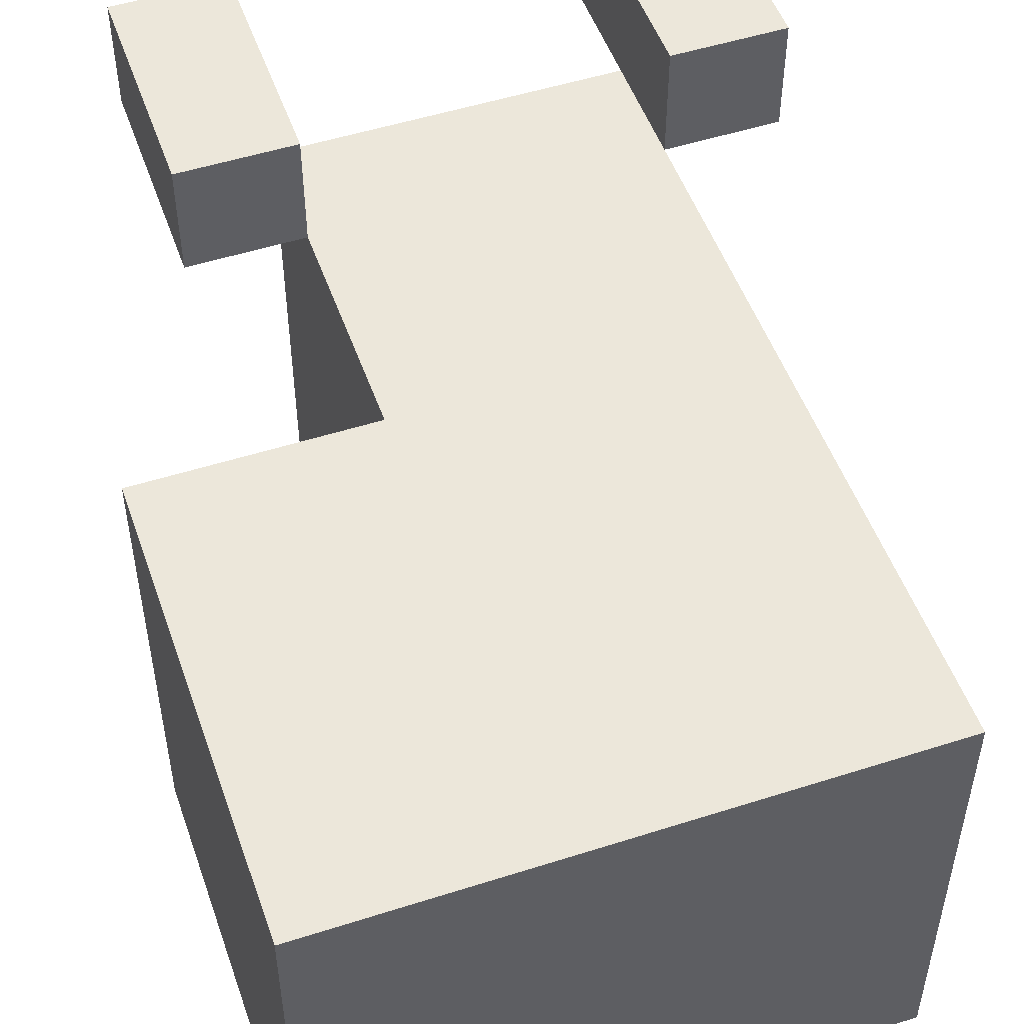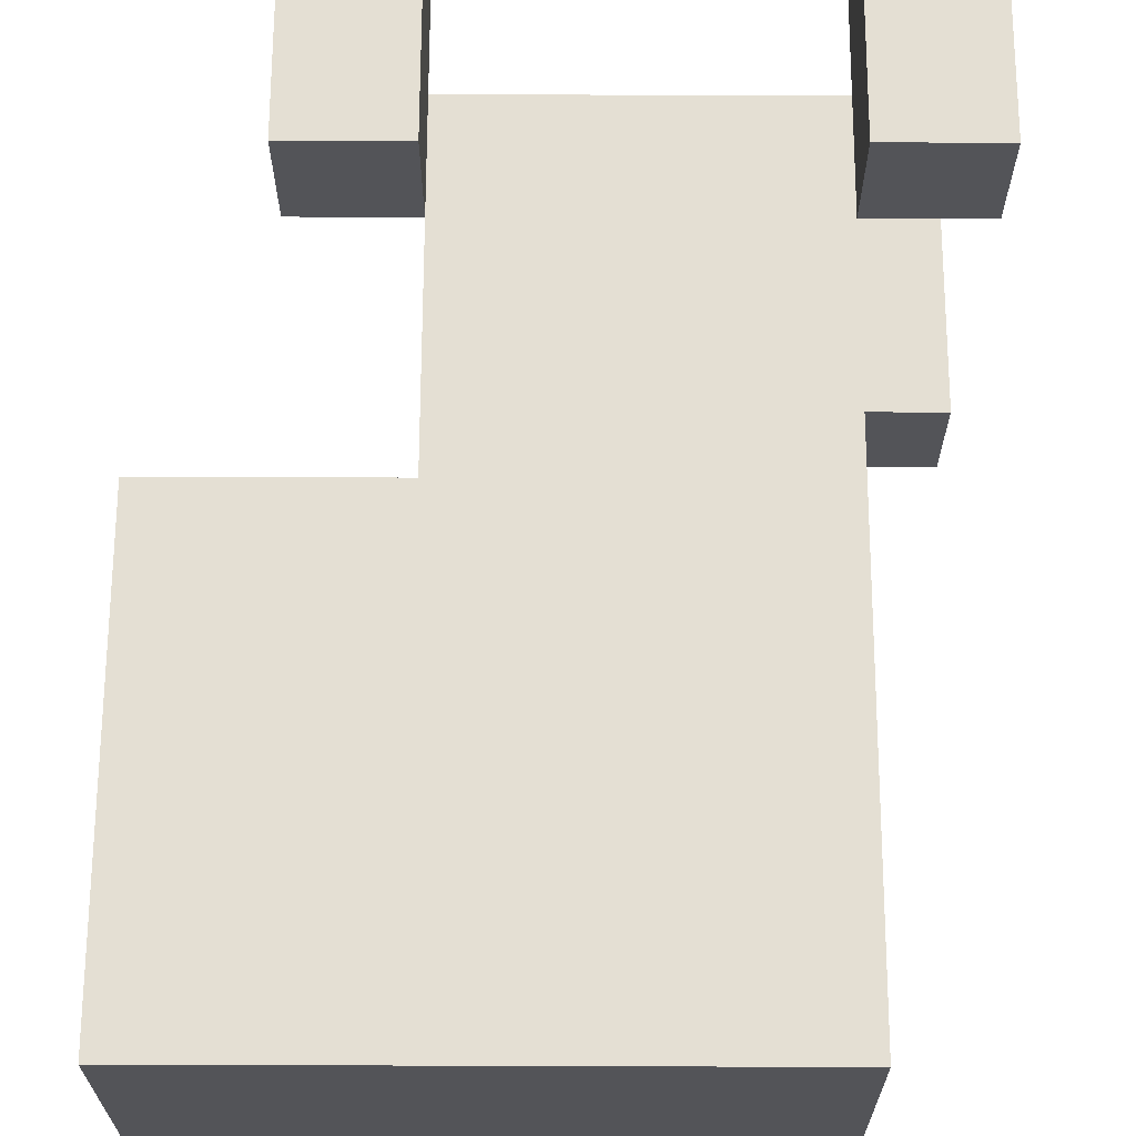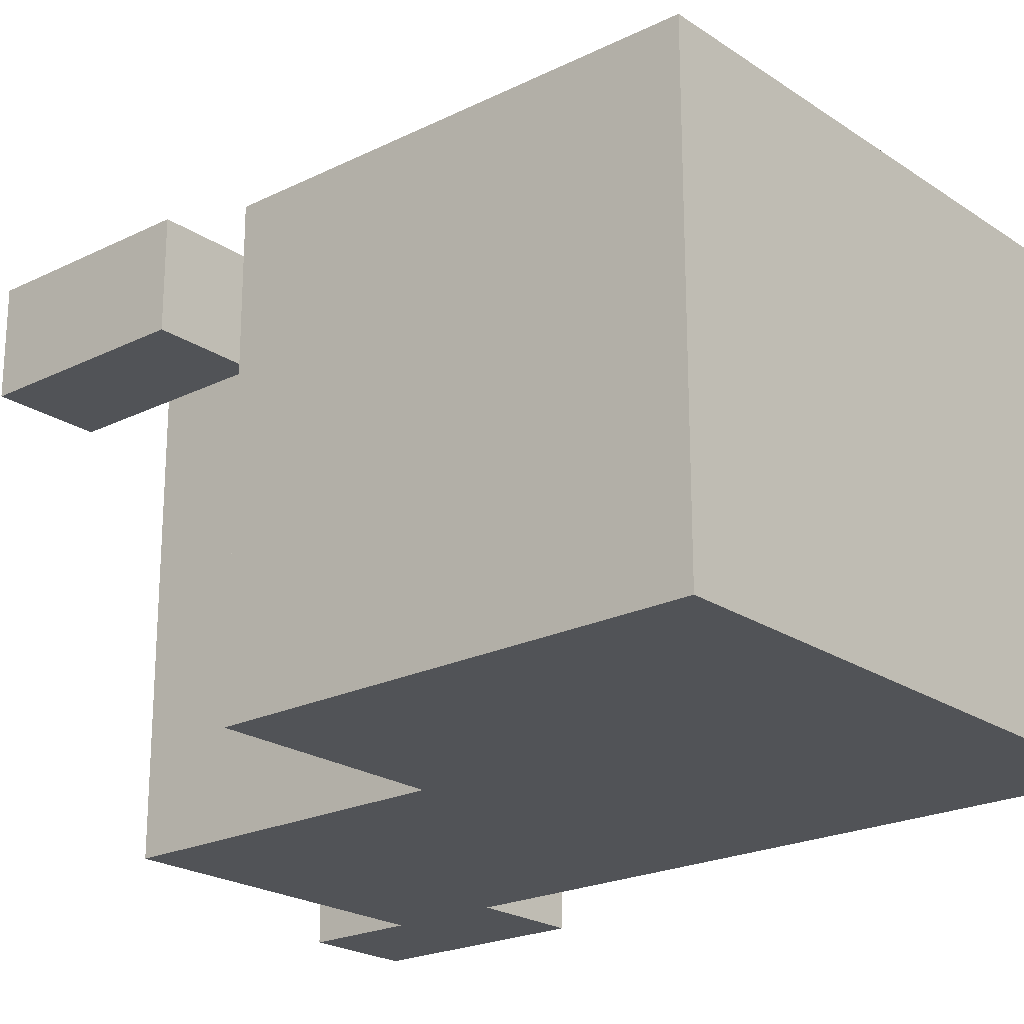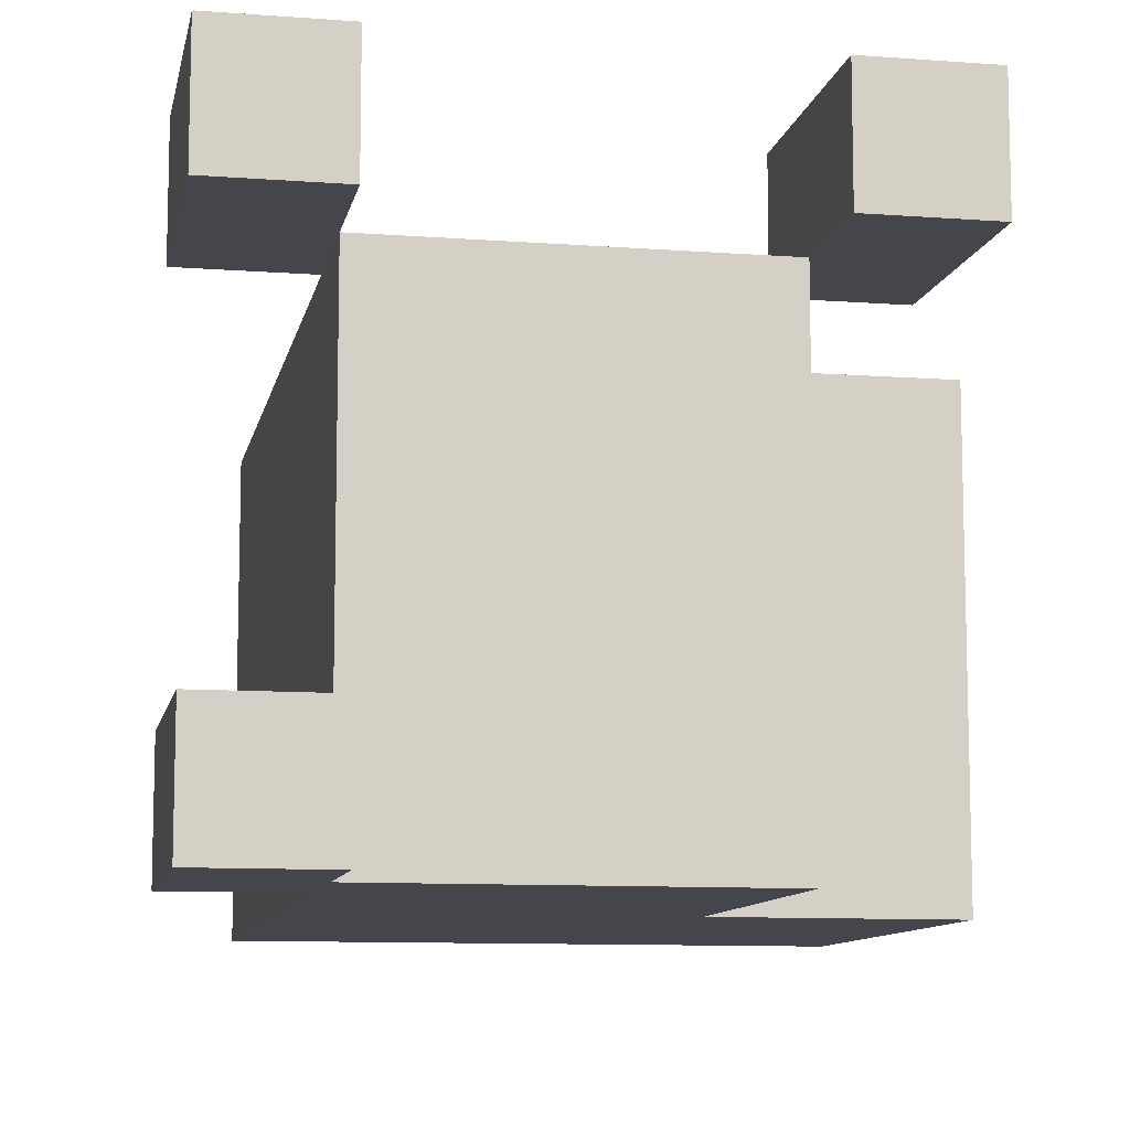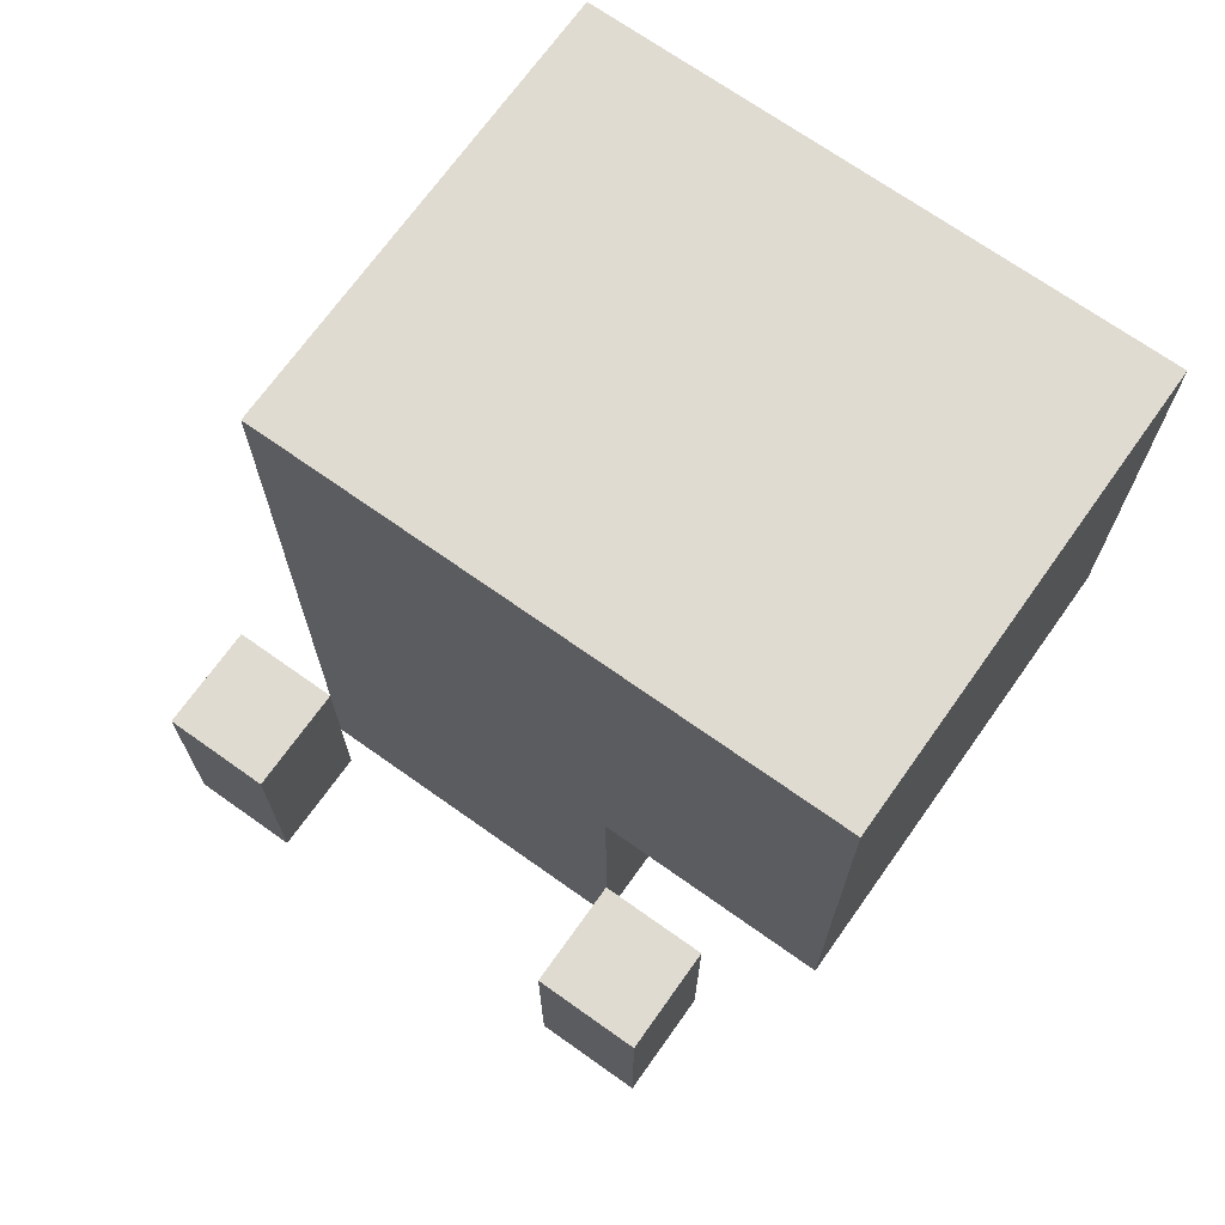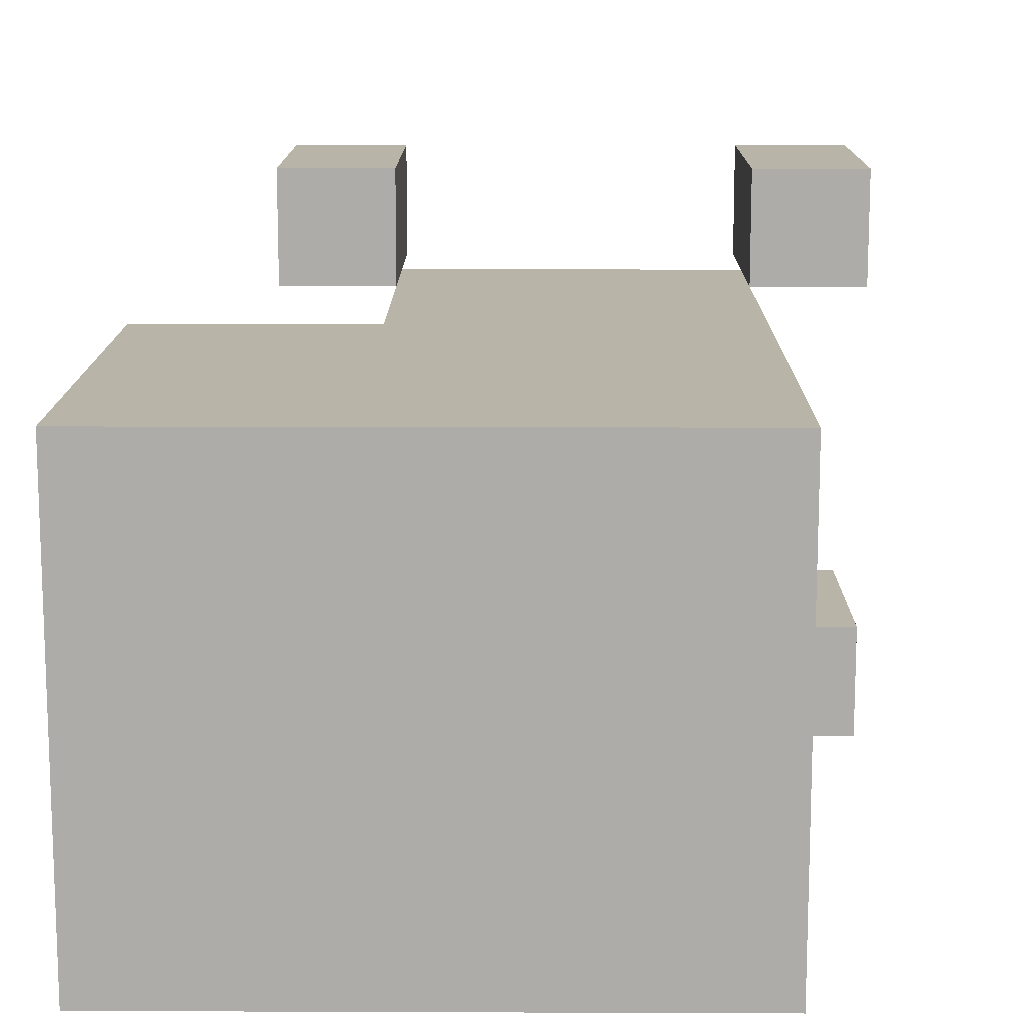
<metadata>
{"format":"obj","ext":"obj","renderer":"f3d","projection":"perspective","resolution":1024,"background":"white","views":[{"elev":51.2,"azim":160.8,"up":"+Z"},{"elev":66.4,"azim":-179.8,"up":"+Z"},{"elev":-22.0,"azim":130.7,"up":"+Z"},{"elev":-10.0,"azim":-11.0,"up":"+Z"},{"elev":70.2,"azim":35.4,"up":"+Y"},{"elev":13.3,"azim":-179.5,"up":"+Z"}]}
</metadata>
<code>
o R_arm
v -1.1 0.7 0.4
v -1.1 0.7 0.3
v -1.1 0.7 0
v -1.1 0.7 -0.1
v -1.1 0.9 0.4
v -1.1 0.9 0.3
v -1.1 0.9 0
v -1.1 0.9 -0.1
v -1 0.8 0.3
v -1 0.8 0
v -1 0.9 0.3
v -1 0.9 0
v -1 0.9 -0.1
v -1 1.5 0.3
v -1 1.5 -0.1
v -0.7 0.7 0.4
v -0.7 0.7 0.3
v -0.7 0.8 0.3
v -0.7 0.9 0.4
v -0.7 0.9 0.3
v -1 0.7 0.4
v -1 0.7 0.3
v -1 0.7 0
v -1 0.7 -0.1
v -1 0.8 0.3
v -1 0.8 0
v -1 0.8 -0.1
v -1 0.9 0.4
v -1 0.9 0.3
v -0.7 0.8 0.3
v -0.7 0.8 -0.1
v -0.7 0.9 0.3
v -0.7 1.1 0.3
v -0.7 1.1 -0.1
v -0.6 0.7 0.4
v -0.6 0.7 0.3
v -0.6 0.9 0.4
v -0.6 0.9 0.3
v -0.5 1.1 0.3
v -0.5 1.1 -0.1
v -0.5 1.5 0.3
v -0.5 1.5 -0.1
v -1.1 0.7 0.4
v -1.1 0.9 0.4
v -1 0.7 0.4
v -1 0.9 0.4
v -0.7 0.7 0.4
v -0.7 0.9 0.4
v -0.6 0.7 0.4
v -0.6 0.9 0.4
v -1 0.8 0.3
v -1 0.9 0.3
v -1 1.5 0.3
v -0.7 0.8 0.3
v -0.7 0.9 0.3
v -0.7 1.1 0.3
v -0.5 1.1 0.3
v -0.5 1.5 0.3
v -1.1 0.7 0
v -1.1 0.9 0
v -1 0.7 0
v -1 0.8 0
v -1 0.9 0
v -1.1 0.7 0.3
v -1.1 0.9 0.3
v -1 0.7 0.3
v -1 0.8 0.3
v -1 0.9 0.3
v -0.7 0.7 0.3
v -0.7 0.8 0.3
v -0.7 0.9 0.3
v -0.6 0.7 0.3
v -0.6 0.9 0.3
v -1.1 0.7 -0.1
v -1.1 0.9 -0.1
v -1 0.7 -0.1
v -1 0.8 -0.1
v -1 0.9 -0.1
v -1 1.5 -0.1
v -0.9 1.4 -0.1
v -0.9 1.5 -0.1
v -0.8 1.4 -0.1
v -0.8 1.5 -0.1
v -0.7 0.8 -0.1
v -0.7 1.1 -0.1
v -0.5 1.1 -0.1
v -0.5 1.5 -0.1
v -1.1 0.7 0.4
v -1 0.7 0.4
v -0.7 0.7 0.4
v -0.6 0.7 0.4
v -1.1 0.7 0.3
v -1 0.7 0.3
v -0.7 0.7 0.3
v -0.6 0.7 0.3
v -1.1 0.7 0
v -1 0.7 0
v -1.1 0.7 -0.1
v -1 0.7 -0.1
v -1 0.8 0.3
v -0.7 0.8 0.3
v -1 0.8 0
v -1 0.8 -0.1
v -0.7 0.8 -0.1
v -0.7 1.1 0.3
v -0.5 1.1 0.3
v -0.7 1.1 -0.1
v -0.5 1.1 -0.1
v -1.1 0.9 0.4
v -1 0.9 0.4
v -0.7 0.9 0.4
v -0.6 0.9 0.4
v -1.1 0.9 0.3
v -1 0.9 0.3
v -0.7 0.9 0.3
v -0.6 0.9 0.3
v -1.1 0.9 0
v -1 0.9 0
v -1.1 0.9 -0.1
v -1 0.9 -0.1
v -1 1.5 0.3
v -0.5 1.5 0.3
v -0.8 1.5 0.2
v -0.7 1.5 0.2
v -0.8 1.5 0.1
v -0.7 1.5 0.1
v -0.9 1.5 0
v -0.8 1.5 0
v -1 1.5 -0.1
v -0.9 1.5 -0.1
v -0.8 1.5 -0.1
v -0.5 1.5 -0.1
f 5 2 1
f 6 2 5
f 7 4 3
f 8 4 7
f 11 10 9
f 12 10 11
f 14 12 11
f 14 13 12
f 15 13 14
f 18 17 16
f 19 18 16
f 20 18 19
f 21 22 25
f 23 24 26
f 26 24 27
f 21 25 28
f 28 25 29
f 30 31 32
f 32 31 33
f 33 31 34
f 35 36 37
f 37 36 38
f 39 40 41
f 41 40 42
f 45 44 43
f 46 44 45
f 49 48 47
f 50 48 49
f 54 52 51
f 54 53 52
f 55 53 54
f 56 53 55
f 57 53 56
f 58 53 57
f 61 60 59
f 62 60 61
f 63 60 62
f 64 65 66
f 66 65 67
f 67 65 68
f 69 70 72
f 70 71 72
f 72 71 73
f 74 75 76
f 76 75 77
f 77 75 78
f 78 79 80
f 77 78 80
f 80 79 81
f 77 80 82
f 80 81 82
f 82 81 83
f 77 82 84
f 82 83 84
f 84 83 85
f 85 83 86
f 86 83 87
f 92 89 88
f 93 89 92
f 94 91 90
f 95 91 94
f 98 97 96
f 99 97 98
f 102 101 100
f 103 101 102
f 104 101 103
f 107 106 105
f 108 106 107
f 109 110 113
f 113 110 114
f 111 112 115
f 115 112 116
f 117 118 119
f 119 118 120
f 121 122 123
f 123 122 124
f 121 123 125
f 123 124 125
f 124 122 126
f 125 124 126
f 121 125 127
f 125 126 127
f 127 126 128
f 121 127 129
f 127 128 130
f 129 127 130
f 128 126 131
f 130 128 131
f 126 122 132
f 131 126 132

</code>
